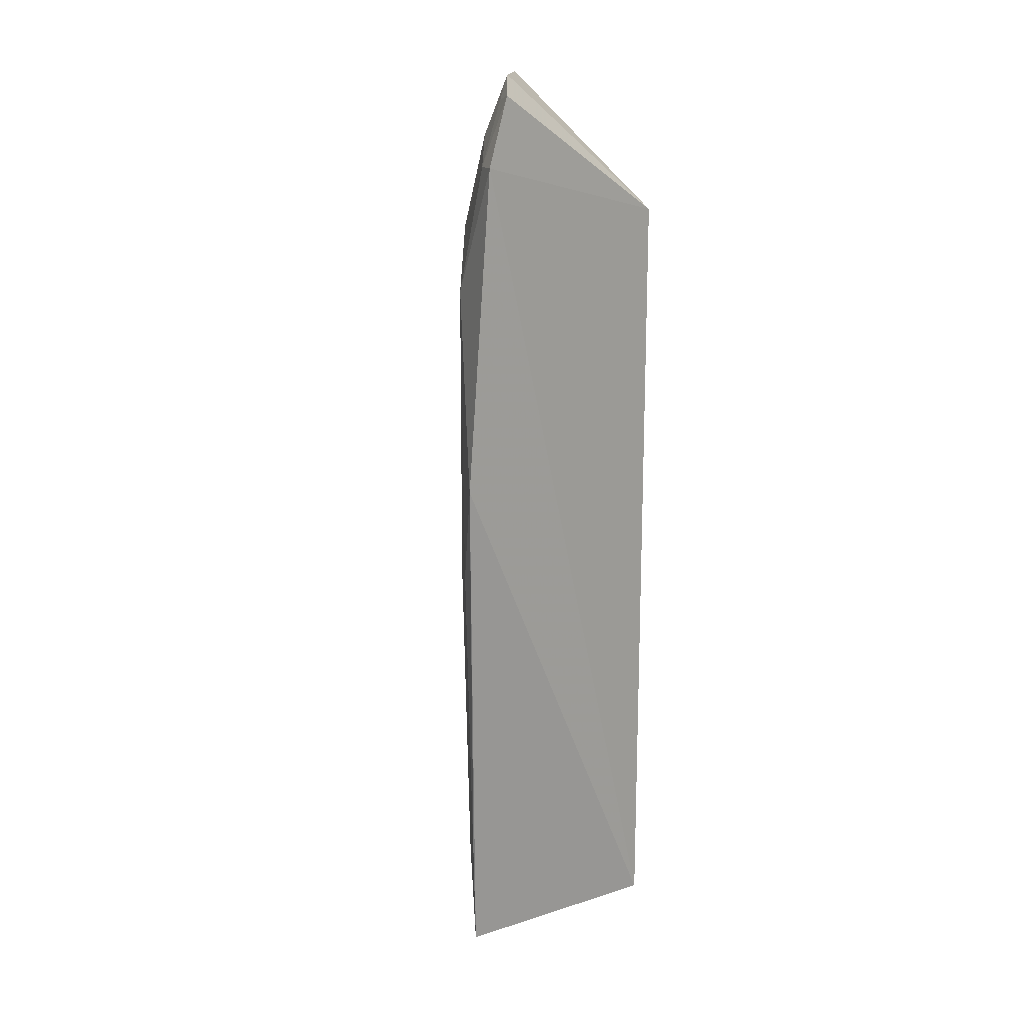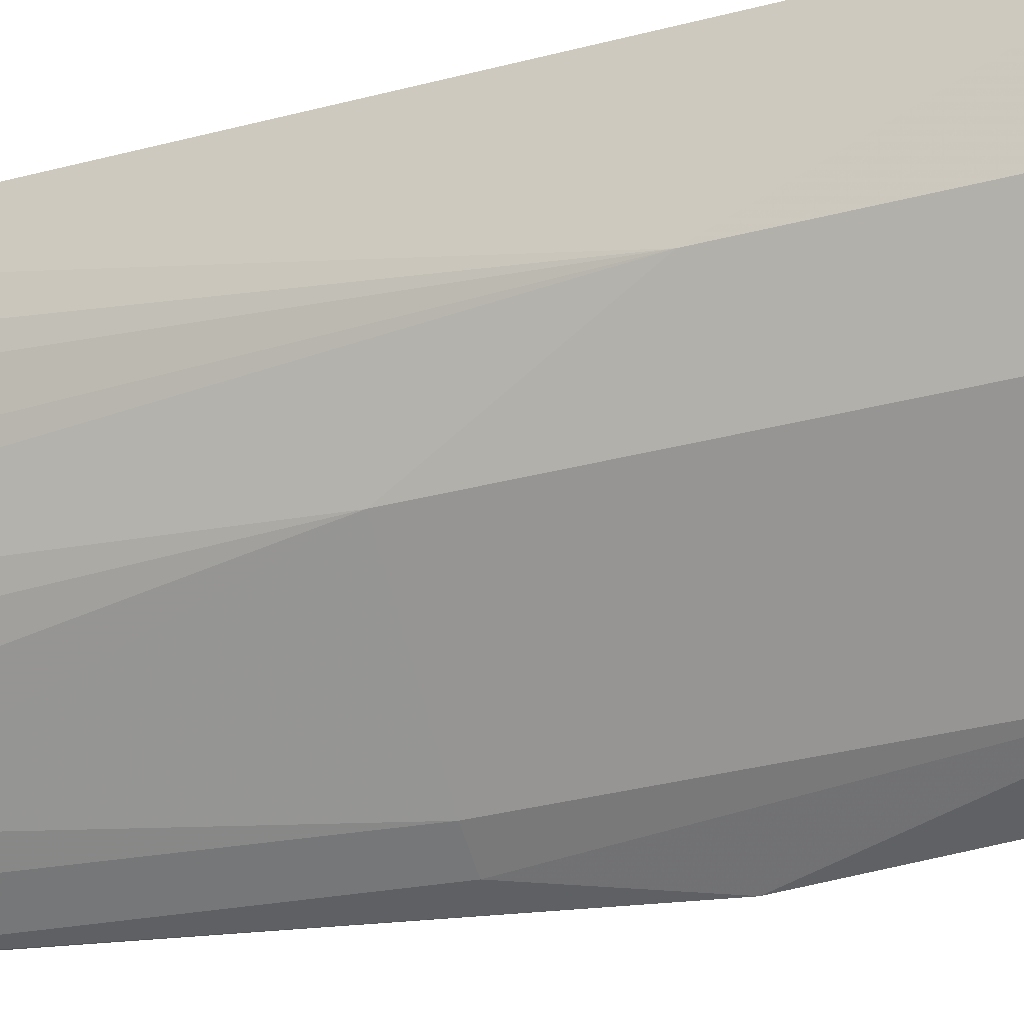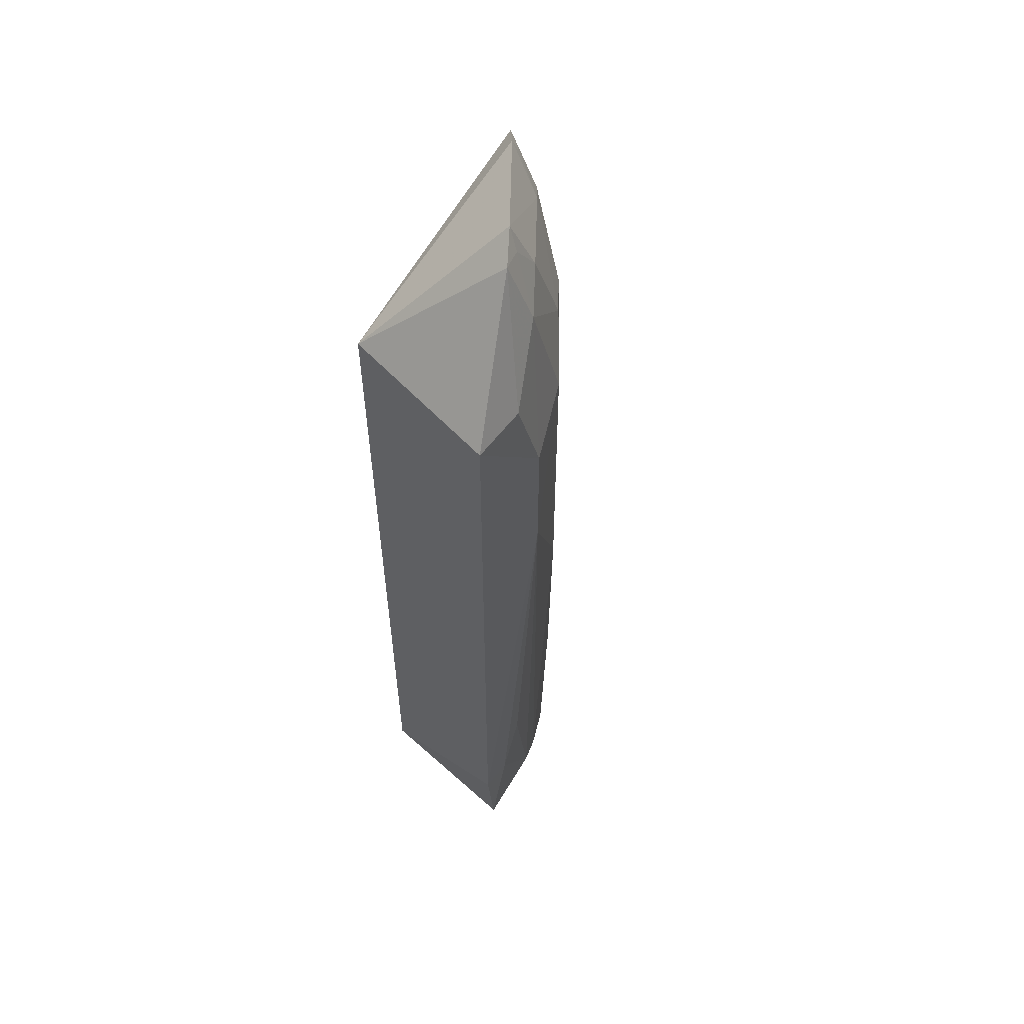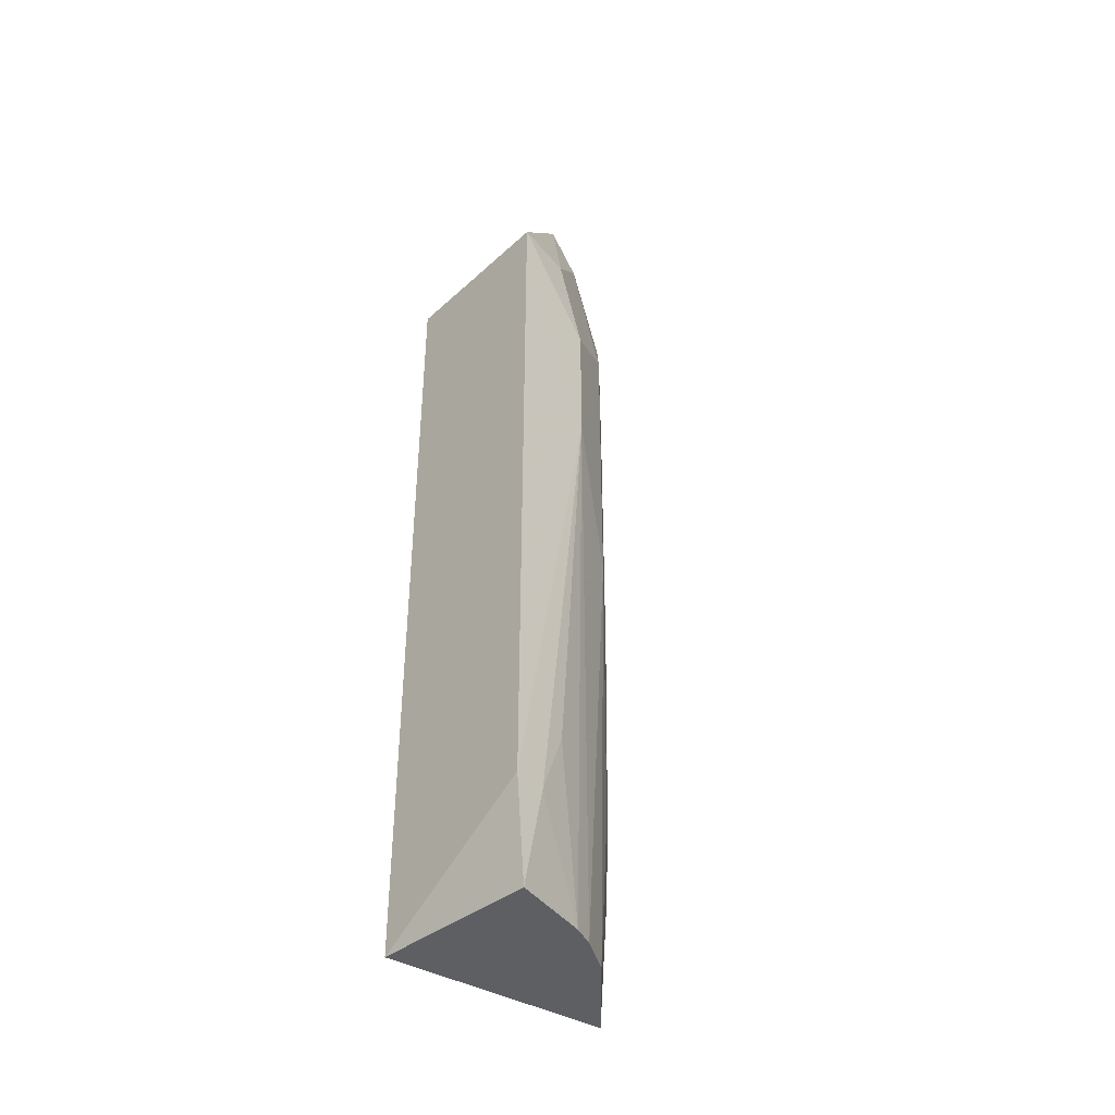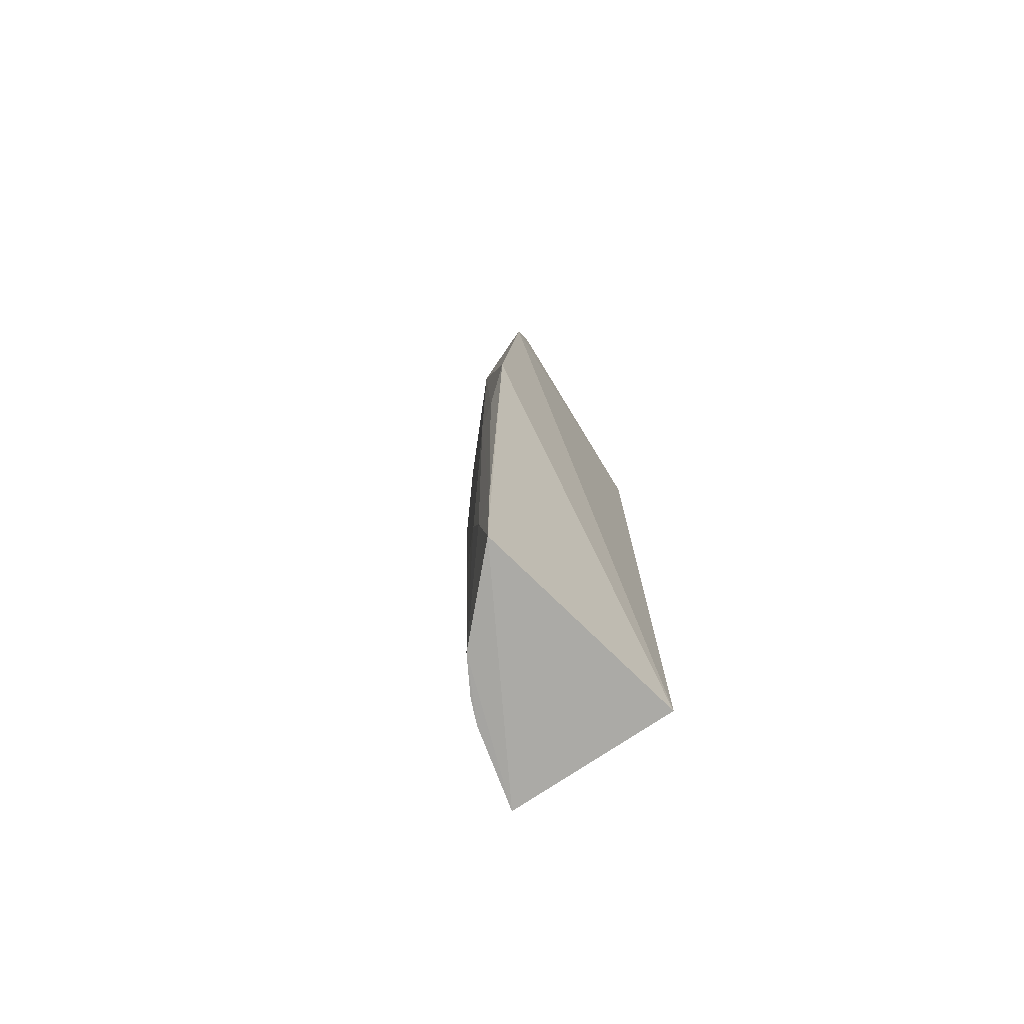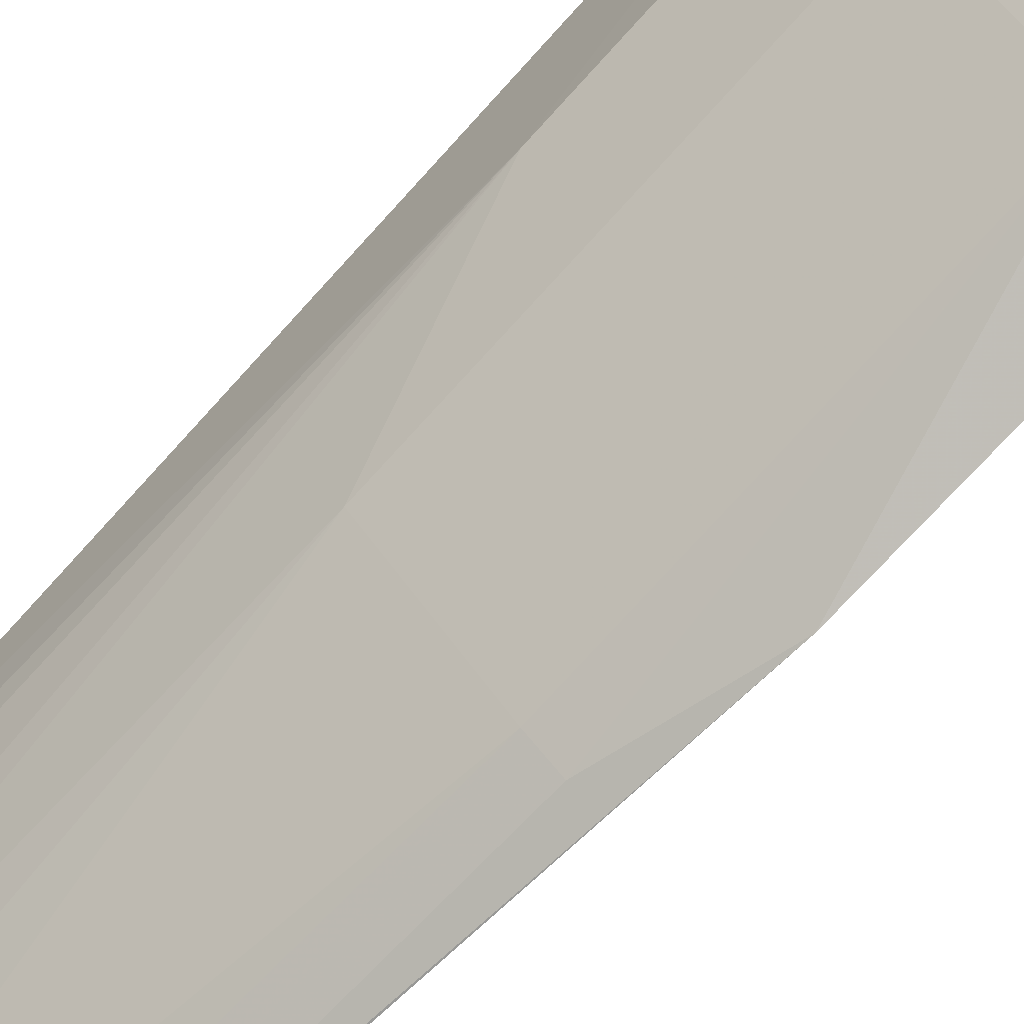
<metadata>
{"format":"obj","ext":"obj","renderer":"f3d","projection":"perspective","resolution":1024,"background":"white","views":[{"elev":16.1,"azim":48.8,"up":"+Z"},{"elev":-29.0,"azim":-67.6,"up":"+Y"},{"elev":56.1,"azim":-134.0,"up":"+Z"},{"elev":-41.1,"azim":-132.7,"up":"+Z"},{"elev":-75.6,"azim":36.7,"up":"+Z"},{"elev":-75.5,"azim":-42.1,"up":"+Y"}]}
</metadata>
<code>
v -0.05423 -0.1219 0.1092
v -0.07626 -0.1142 -0.2811
v -0.06084 -0.01492 -0.2803
v -0.1384 -0.01311 0.08099
v -0.1186 -0.07945 0.05145
v -0.1358 -0.01902 -0.2811
v -0.06084 -0.01492 0.08333
v -0.05849 -0.1311 -0.03781
v -0.1008 -0.06639 0.1484
v -0.1381 -0.01301 -0.2344
v -0.121 -0.06571 -0.2798
v -0.07967 -0.1185 -0.0828
v -0.07959 -0.1184 0.05147
v -0.1176 -0.06377 0.1088
v -0.1106 -0.0556 0.1399
v -0.0559 -0.1103 0.14
v -0.1339 -0.05249 -0.02254
v -0.1109 -0.08175 -0.2799
v -0.06979 -0.1249 -0.083
v -0.1339 -0.05246 0.03649
v -0.07916 -0.1034 0.1217
v -0.1051 -0.07696 0.1217
v -0.1333 -0.04008 0.08003
v -0.06712 -0.1003 0.1484
v -0.1187 -0.07946 -0.08279
v -0.136 -0.02785 -0.2344
v -0.1256 -0.05548 -0.28
v -0.09215 -0.1049 -0.204
v -0.07373 -0.1175 -0.2347
v -0.06538 -0.1168 0.1089
v -0.1049 -0.09187 0.0796
v -0.1057 -0.06577 0.1376
v -0.1336 -0.03998 -0.2041
v -0.08436 -0.1106 -0.2345
v -0.1051 -0.09196 -0.204
v -0.09202 -0.1047 0.07961
v -0.06596 -0.1056 0.1377
f 6 3 2
f 7 1 3
f 8 2 3
f 8 3 1
f 10 3 6
f 10 7 3
f 10 4 7
f 13 8 1
f 13 5 12
f 15 9 7
f 15 7 4
f 16 1 7
f 17 4 10
f 18 6 2
f 19 13 12
f 19 8 13
f 20 5 14
f 20 17 5
f 20 4 17
f 22 21 9
f 23 15 4
f 23 14 15
f 23 20 14
f 23 4 20
f 24 16 7
f 24 7 9
f 24 9 21
f 25 17 11
f 25 5 17
f 25 11 18
f 25 12 5
f 26 17 10
f 26 10 6
f 27 18 11
f 27 6 18
f 27 26 6
f 27 11 17
f 28 12 25
f 29 19 12
f 29 2 8
f 29 8 19
f 30 13 1
f 30 1 16
f 31 5 13
f 31 21 22
f 31 22 14
f 31 14 5
f 32 15 14
f 32 14 22
f 32 22 9
f 32 9 15
f 33 27 17
f 33 17 26
f 33 26 27
f 34 28 18
f 34 18 2
f 34 12 28
f 34 29 12
f 34 2 29
f 35 28 25
f 35 25 18
f 35 18 28
f 36 30 21
f 36 13 30
f 36 31 13
f 36 21 31
f 37 24 21
f 37 21 30
f 37 30 16
f 37 16 24

</code>
